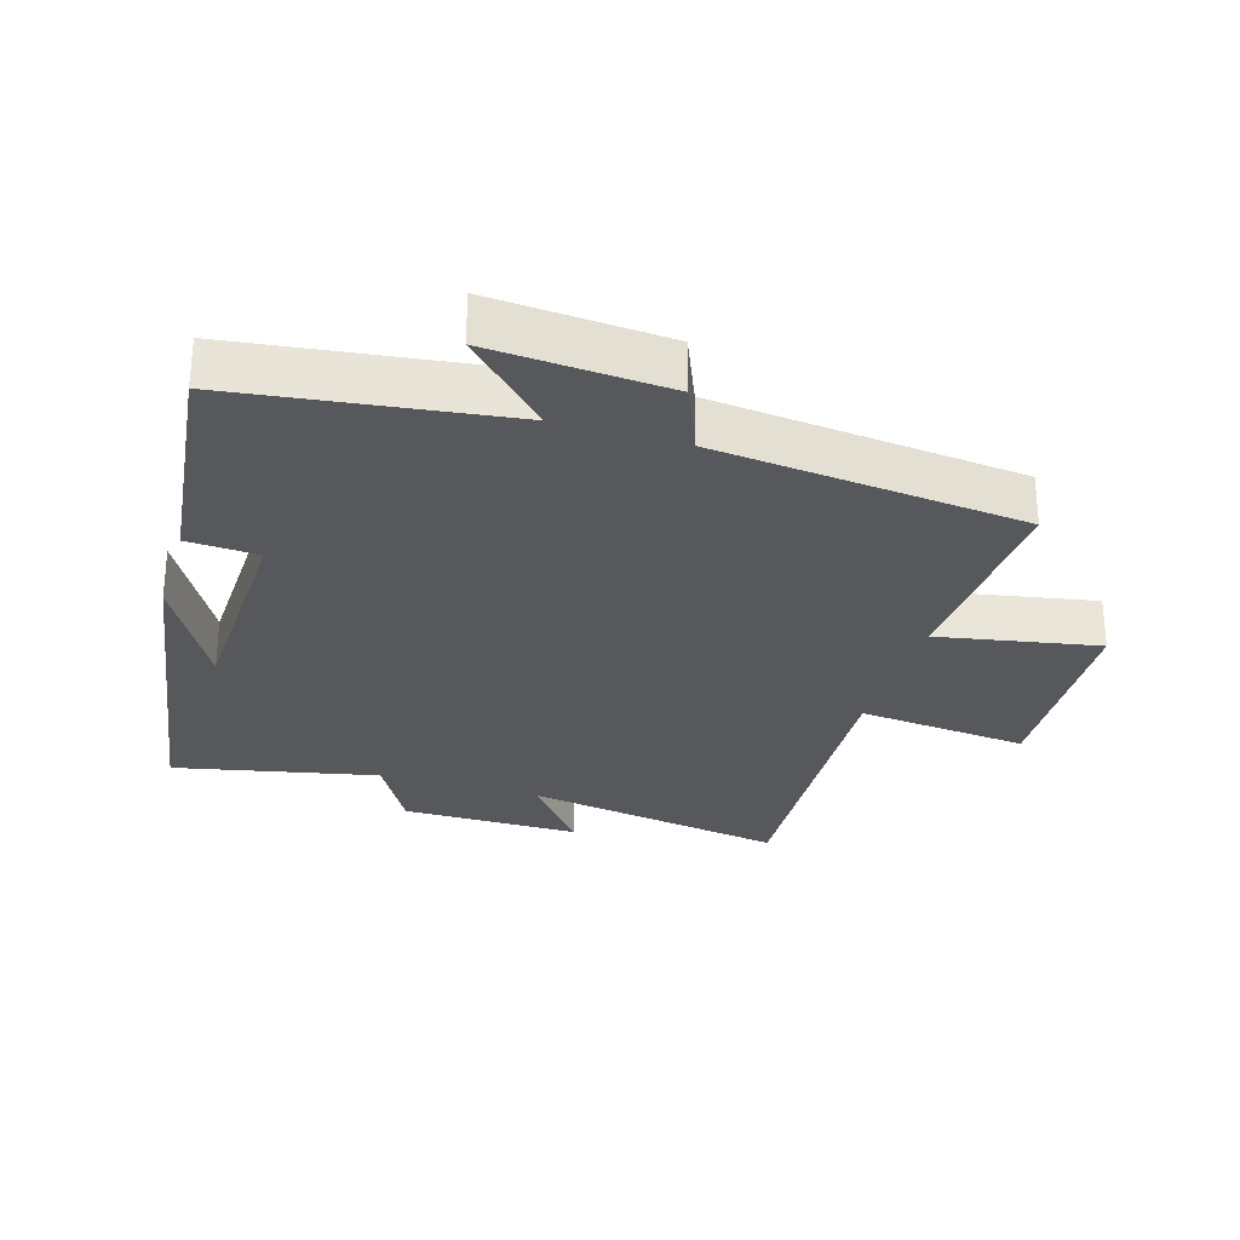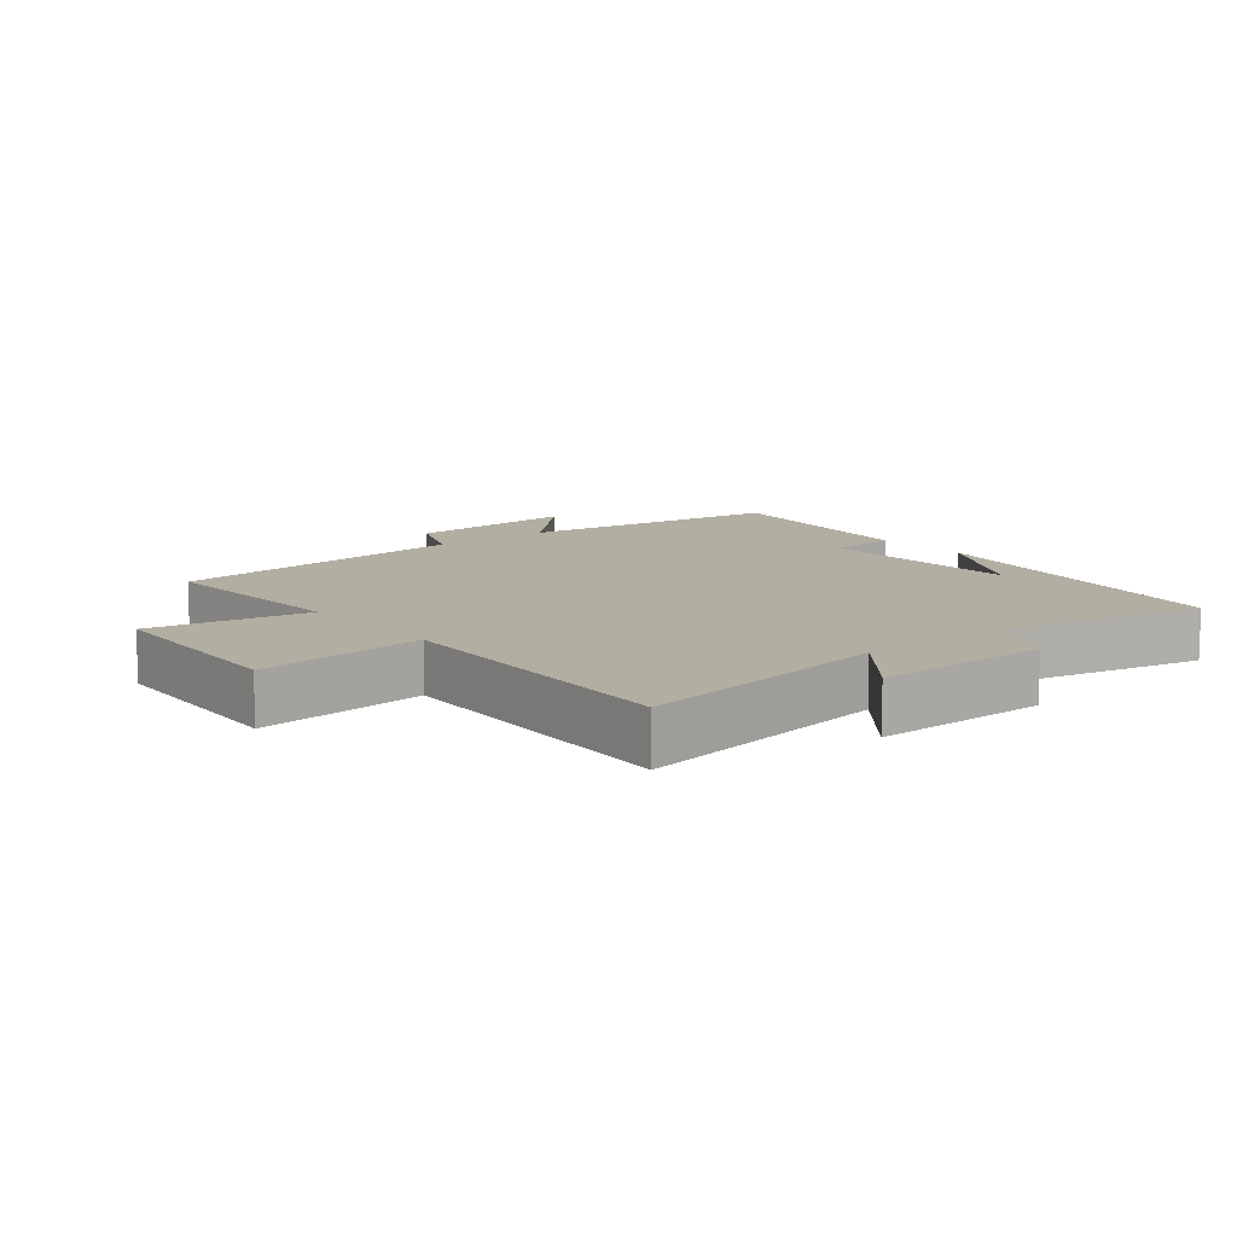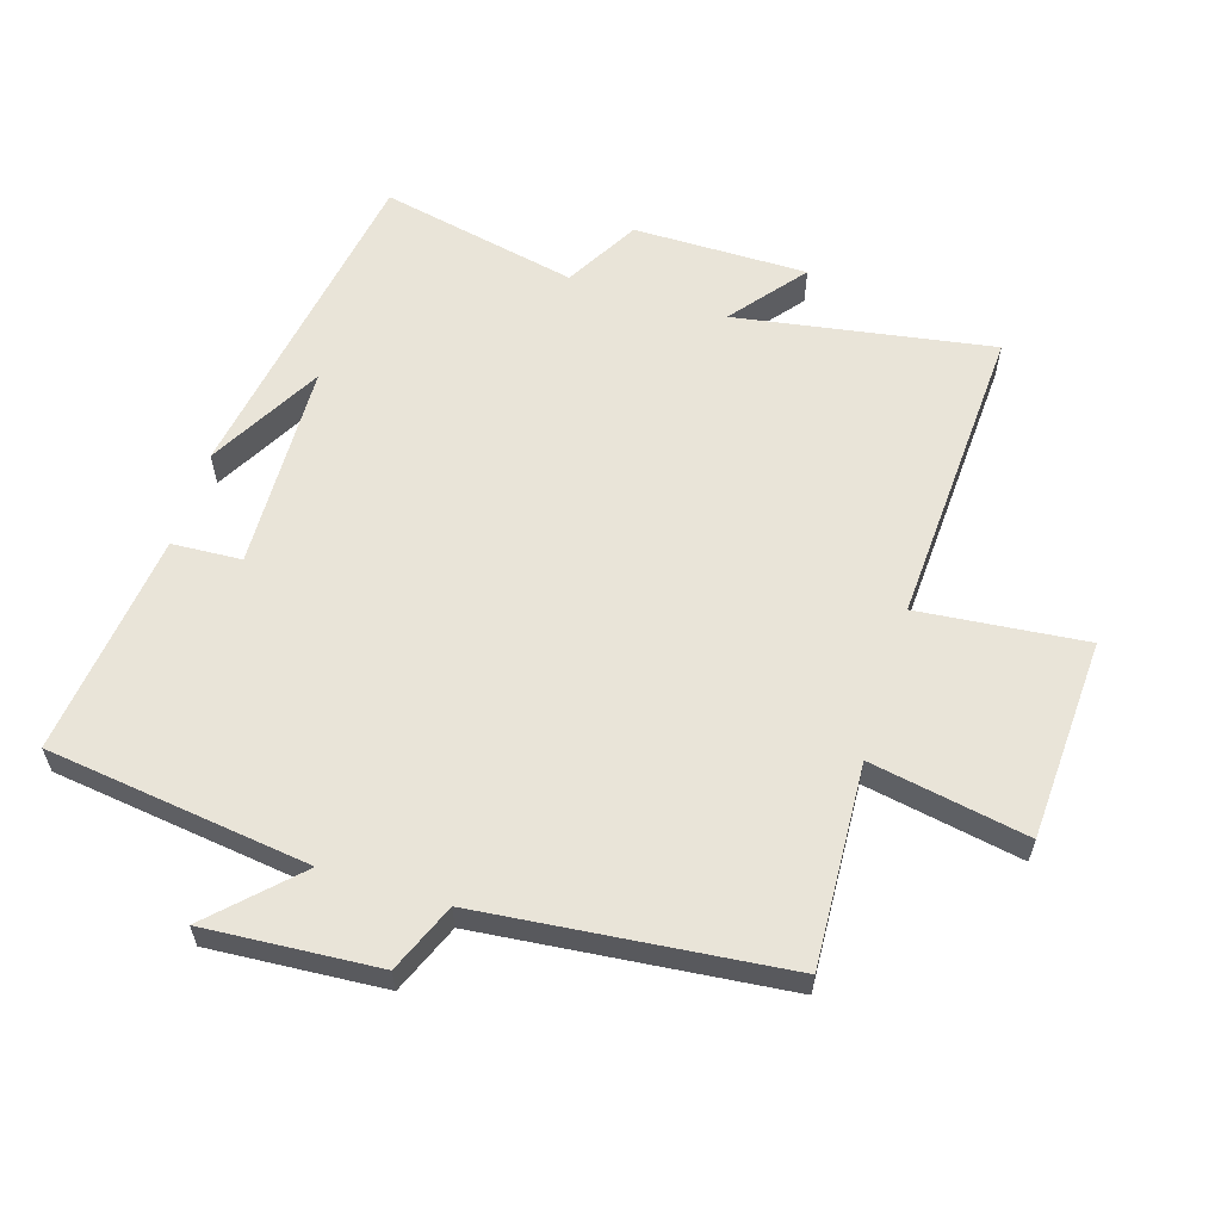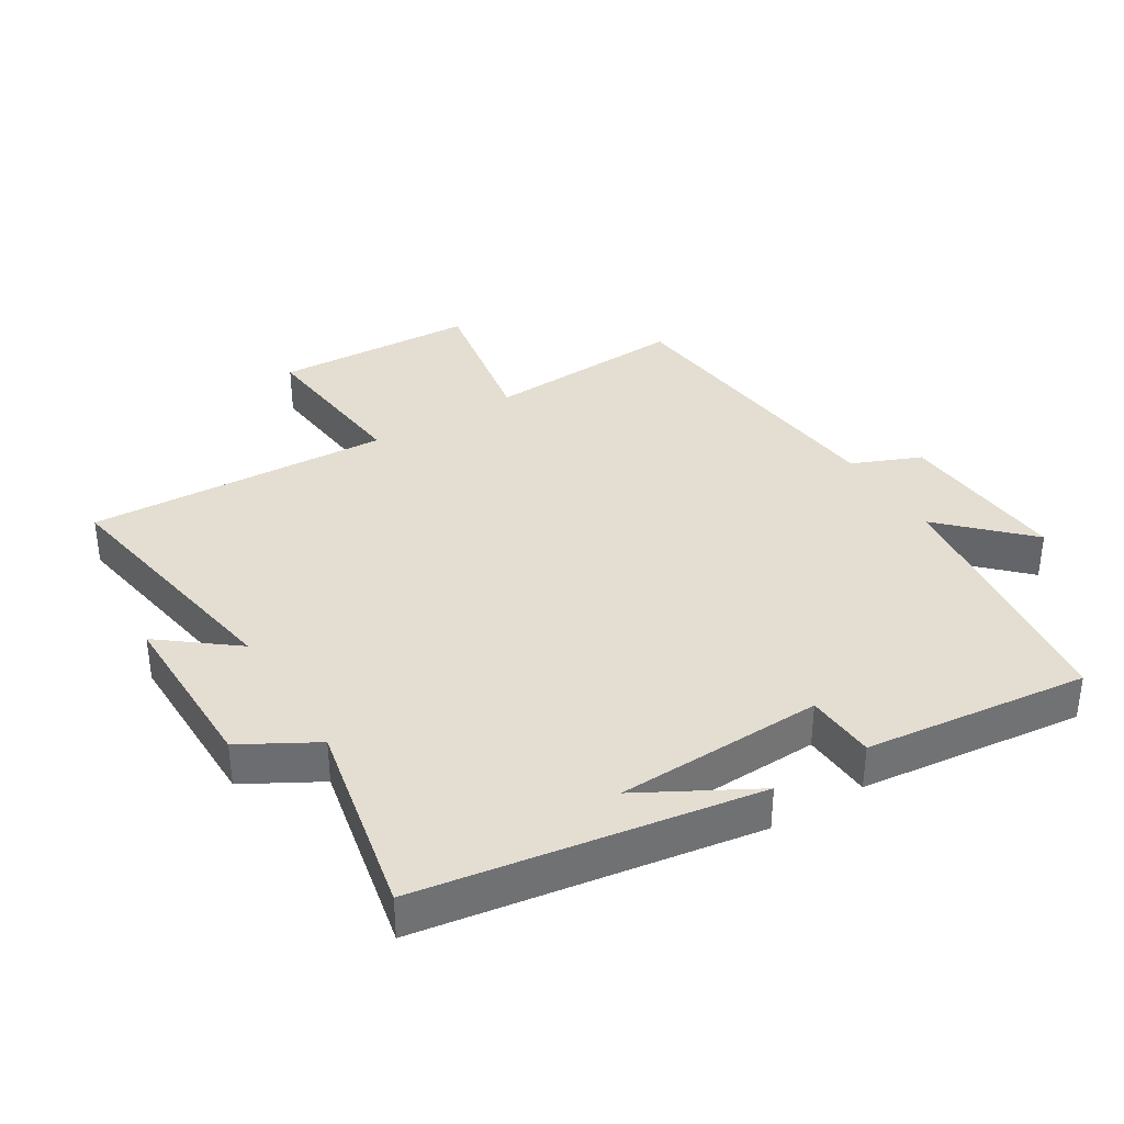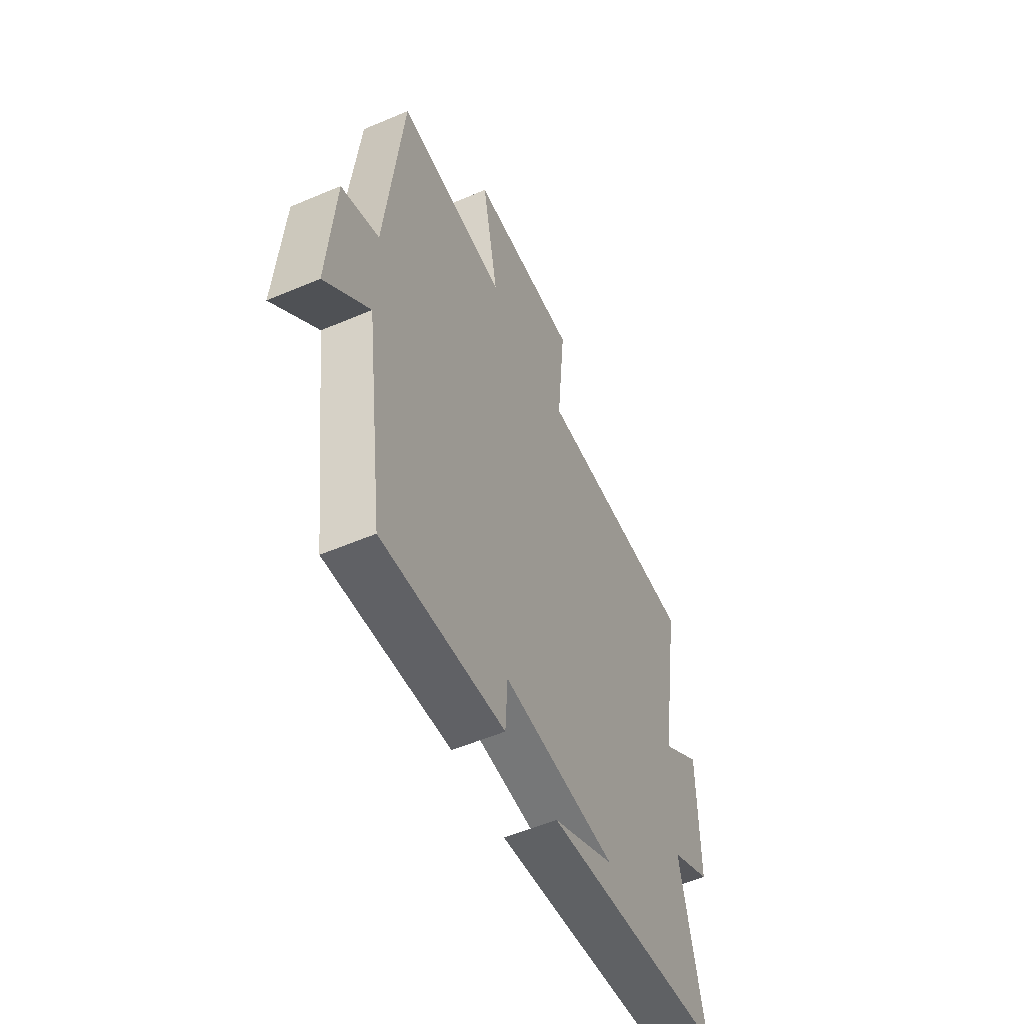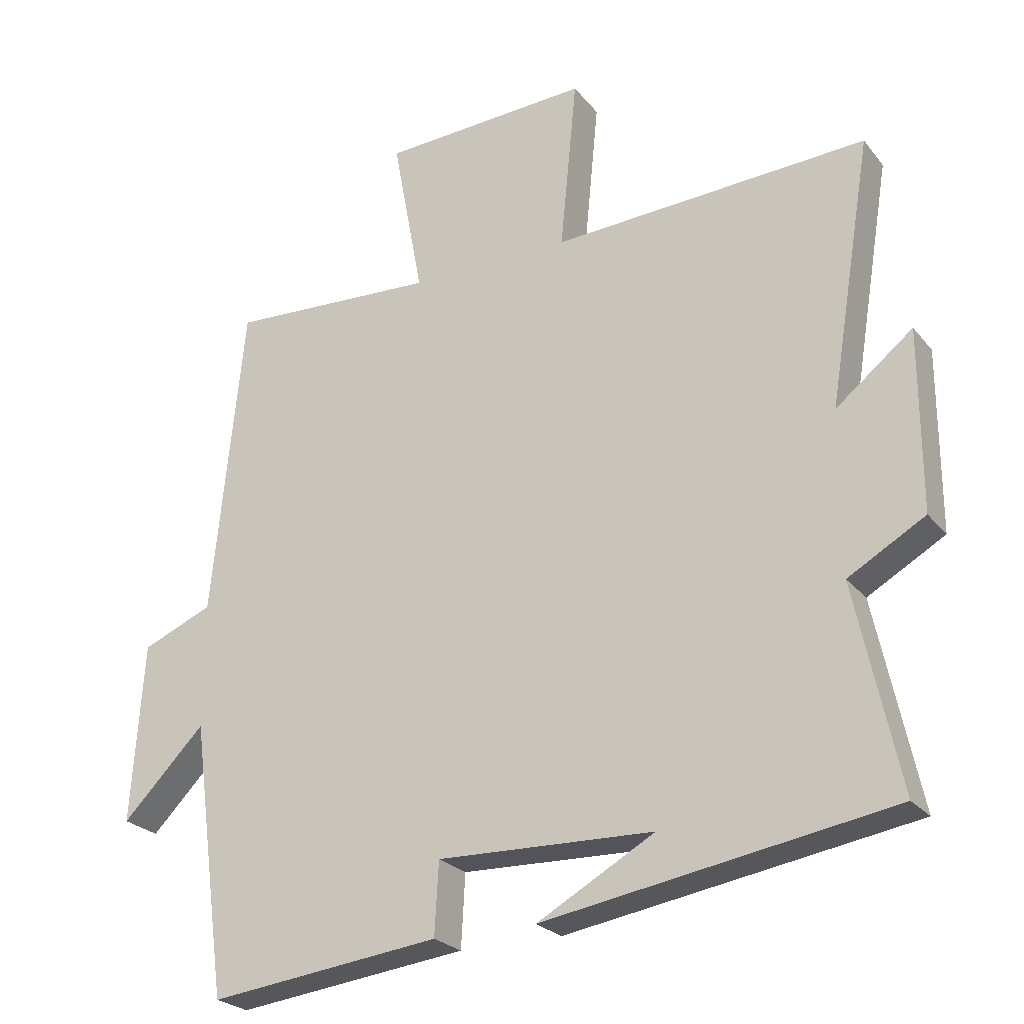
<metadata>
{"format":"obj","ext":"obj","renderer":"f3d","projection":"perspective","resolution":1024,"background":"white","views":[{"elev":-28.8,"azim":-107.0,"up":"+Y"},{"elev":10.7,"azim":50.9,"up":"+Y"},{"elev":59.9,"azim":-72.8,"up":"+Y"},{"elev":36.2,"azim":148.1,"up":"+Y"},{"elev":-55.5,"azim":-65.9,"up":"+Z"},{"elev":-24.6,"azim":29.1,"up":"+Z"}]}
</metadata>
<code>
v 0.565 0.07 -0.416
v 0.05 0.07 -0.5
v 0.224 0.07 -0.403
v -0.096 0.07 -0.393
v -0.102 0.07 -0.5
v -0.446 0.07 -0.541
v -0.5 0.07 -0.136
v -0.623 0.07 -0.26
v -0.605 0.07 0.006
v -0.5 0.07 0.05
v -0.453 0.07 0.516
v -0.143 0.07 0.5
v -0.188 0.07 0.741
v 0.122 0.07 0.757
v 0.097 0.07 0.5
v 0.565 0.07 0.525
v 0.5 0.07 0.13
v 0.614 0.07 0.221
v 0.614 0.07 -0.047
v 0.5 0.07 -0.112
v 0.565 0 -0.416
v 0.05 0 -0.5
v 0.224 0 -0.403
v -0.096 0 -0.393
v -0.102 0 -0.5
v -0.446 0 -0.541
v -0.5 0 -0.136
v -0.623 0 -0.26
v -0.605 0 0.006
v -0.5 0 0.05
v -0.453 0 0.516
v -0.143 0 0.5
v -0.188 0 0.741
v 0.122 0 0.757
v 0.097 0 0.5
v 0.565 0 0.525
v 0.5 0 0.13
v 0.614 0 0.221
v 0.614 0 -0.047
v 0.5 0 -0.112
f 17 18 19 20
f 15 16 17
f 15 17 20
f 12 13 14 15
f 12 15 20 1
f 10 11 12 1
f 7 8 9 10
f 4 5 6 7
f 3 4 7 10
f 1 2 3
f 1 3 10
f 40 39 38 37
f 37 36 35
f 40 37 35
f 35 34 33 32
f 21 40 35 32
f 21 32 31 30
f 30 29 28 27
f 27 26 25 24
f 30 27 24 23
f 23 22 21
f 30 23 21
f 1 21 22 2
f 2 22 23 3
f 3 23 24 4
f 4 24 25 5
f 5 25 26 6
f 6 26 27 7
f 7 27 28 8
f 8 28 29 9
f 9 29 30 10
f 10 30 31 11
f 11 31 32 12
f 12 32 33 13
f 13 33 34 14
f 14 34 35 15
f 15 35 36 16
f 16 36 37 17
f 17 37 38 18
f 18 38 39 19
f 19 39 40 20
f 20 40 21 1

</code>
